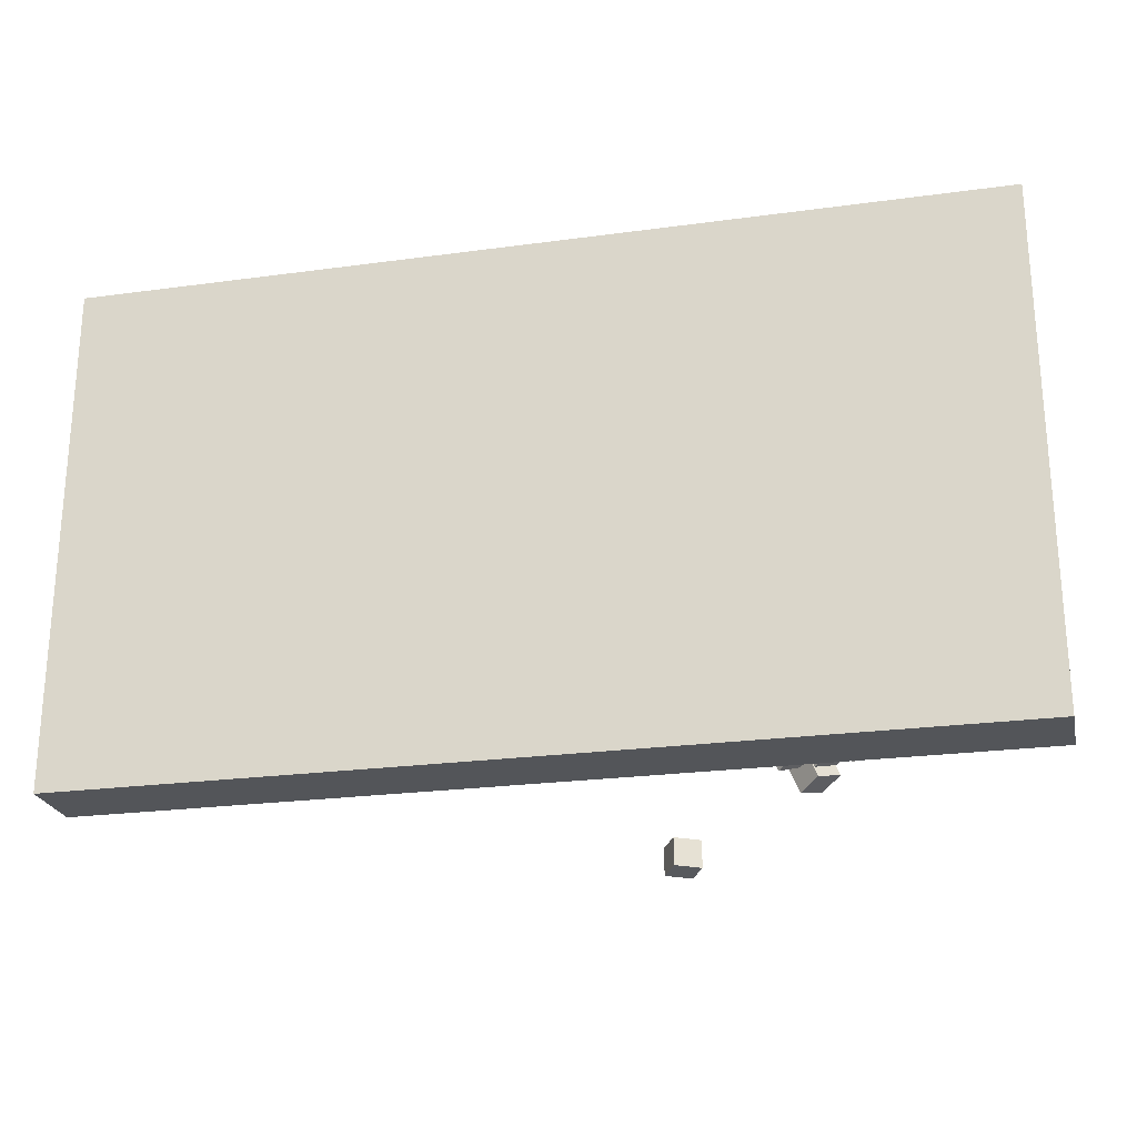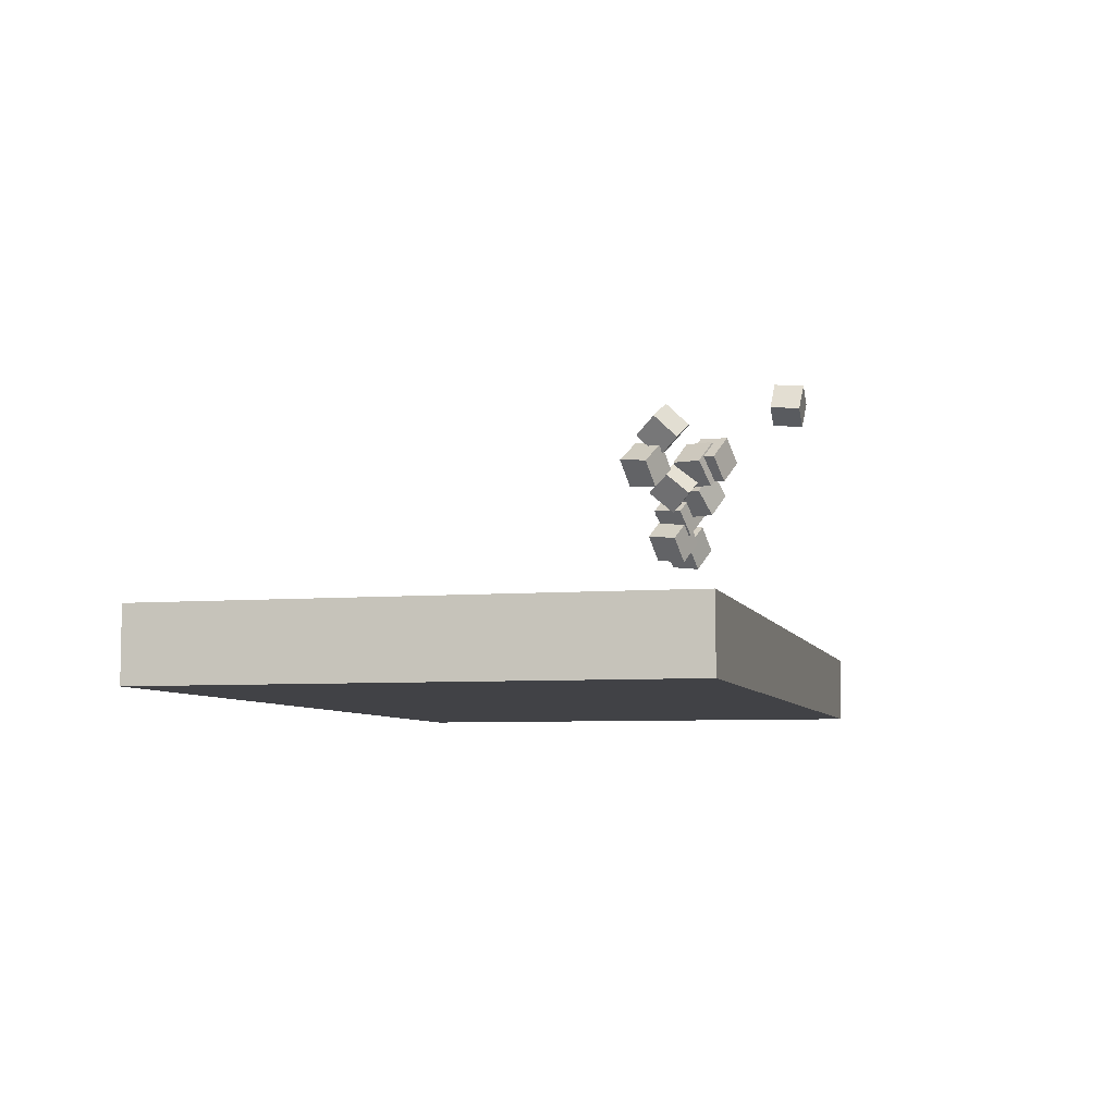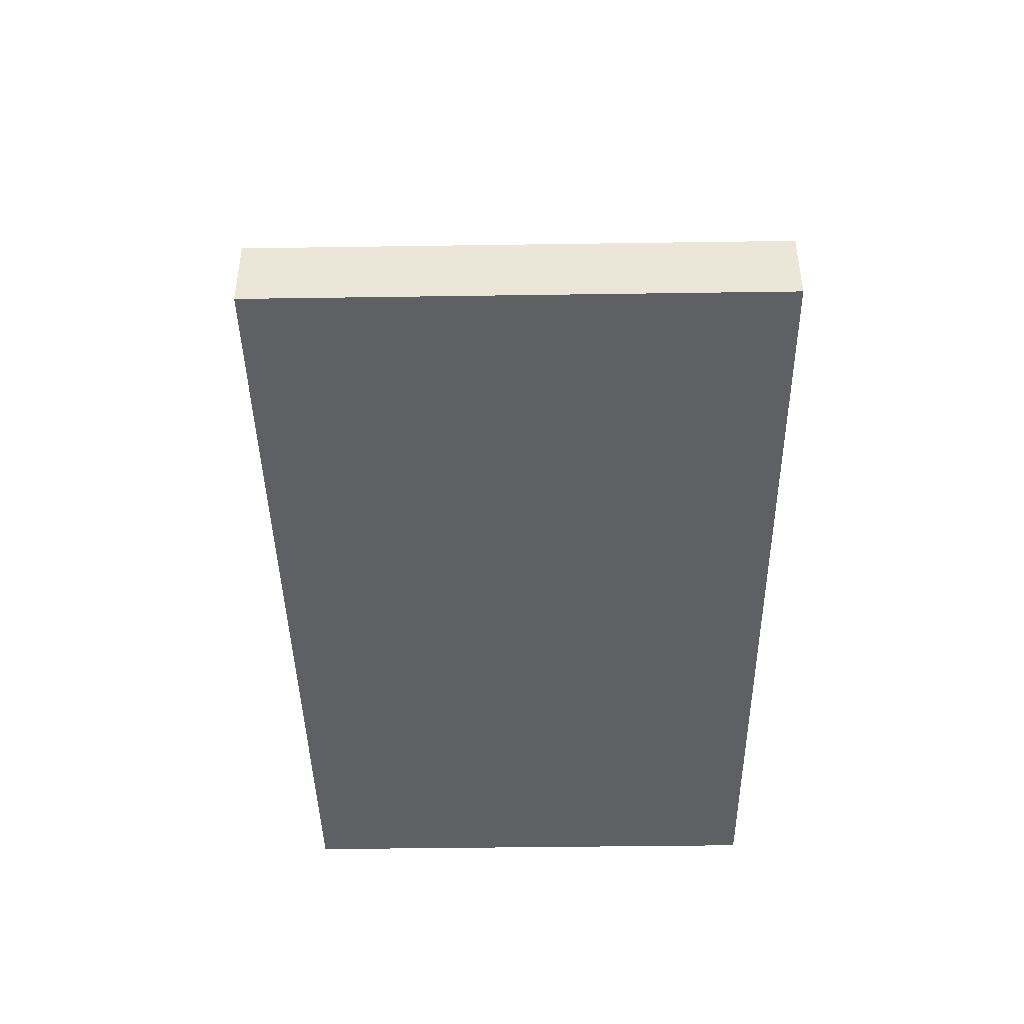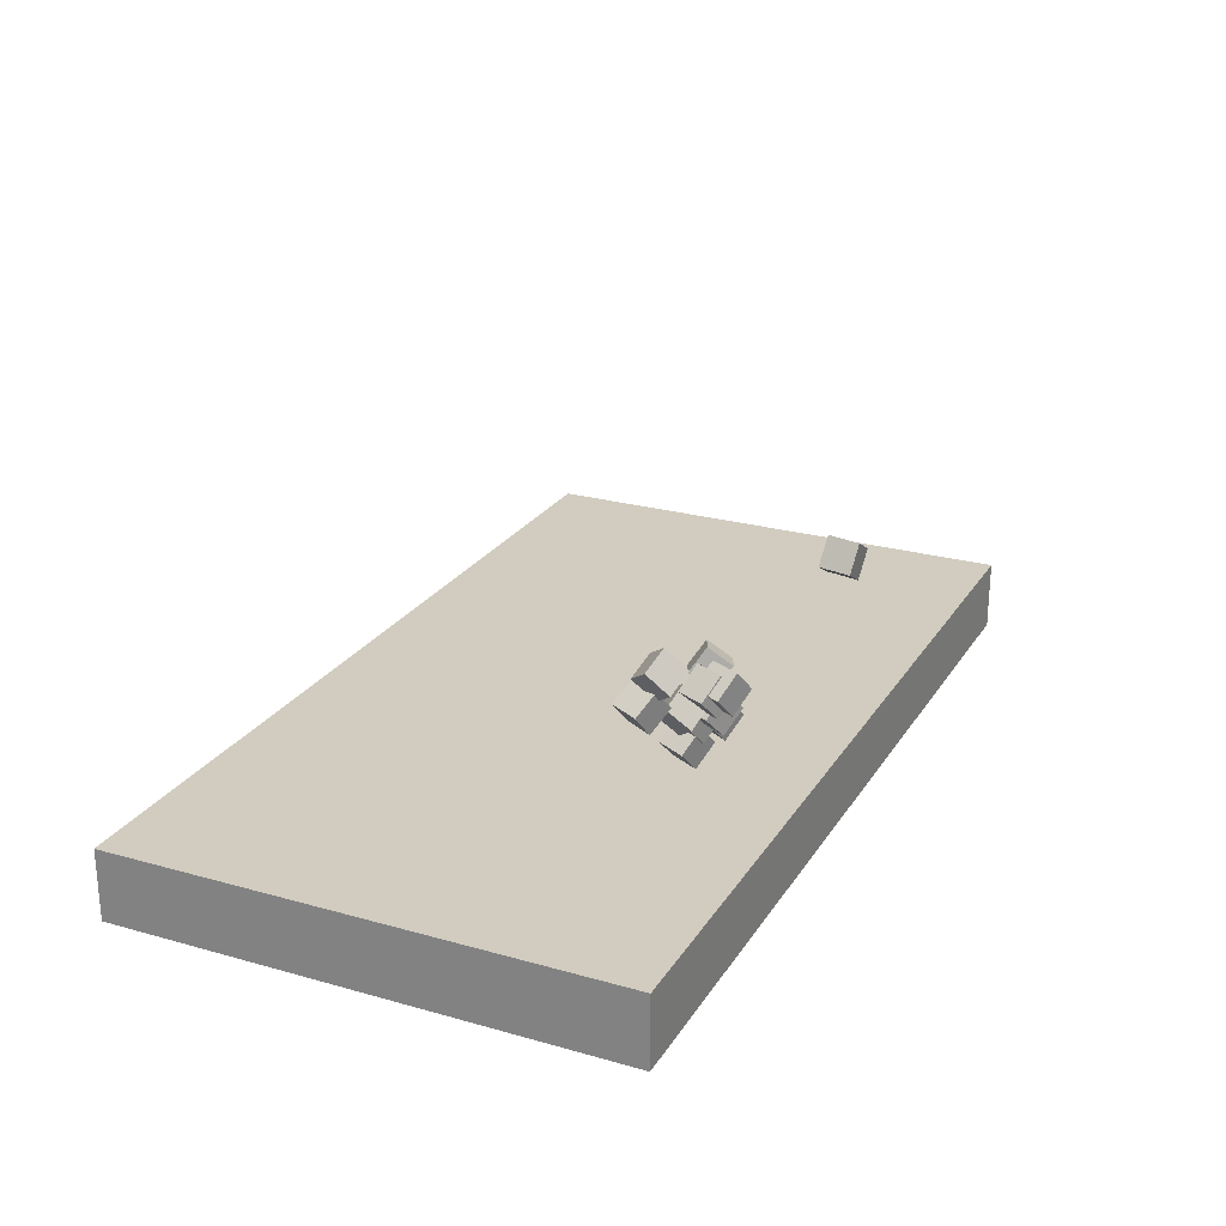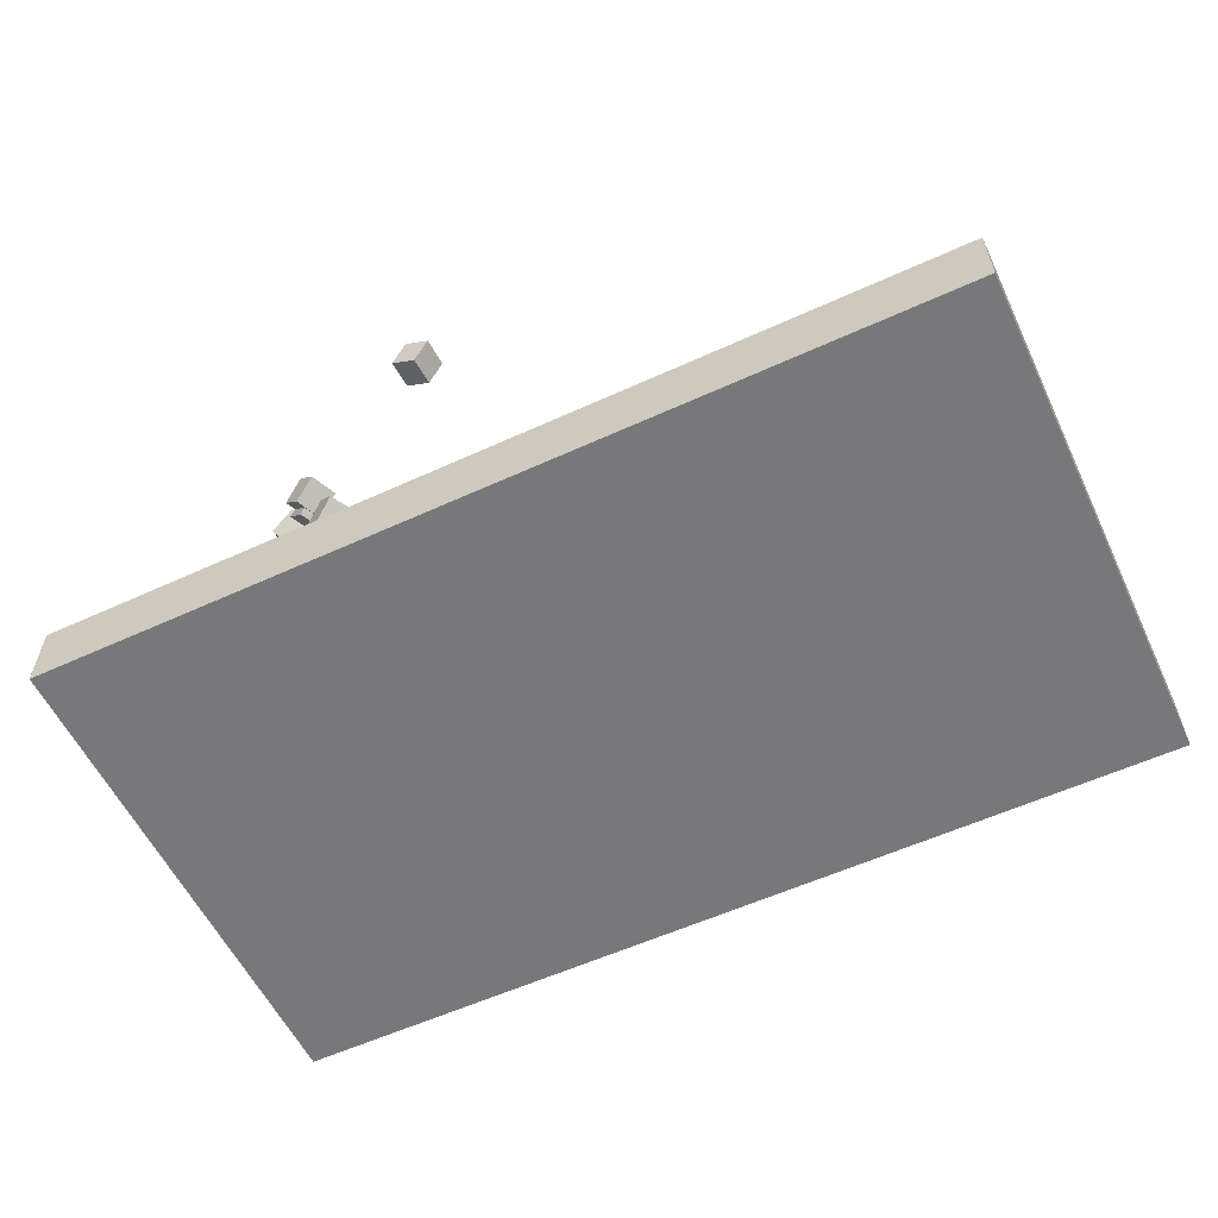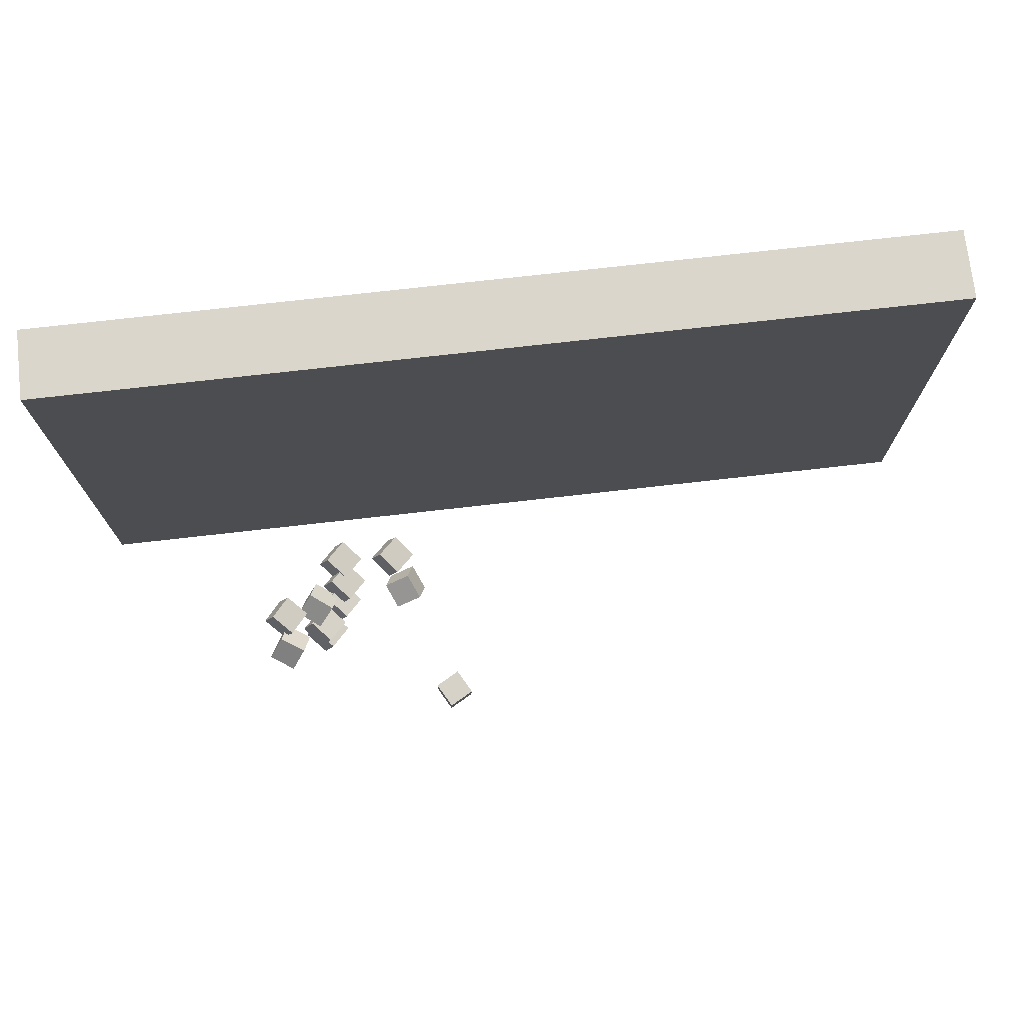
<metadata>
{"format":"obj","ext":"obj","renderer":"f3d","projection":"perspective","resolution":1024,"background":"white","views":[{"elev":-24.0,"azim":-167.3,"up":"+Y"},{"elev":-6.6,"azim":-76.0,"up":"+Z"},{"elev":-42.6,"azim":91.0,"up":"+Z"},{"elev":24.2,"azim":-65.1,"up":"+Z"},{"elev":-57.6,"azim":25.4,"up":"+Z"},{"elev":73.7,"azim":-6.5,"up":"+Y"}]}
</metadata>
<code>
v -0.9233 -0.5136 -2.939
v -0.9331 -0.5117 -2.956
v -0.9337 -0.5316 -2.958
v -0.9239 -0.5335 -2.941
v -0.9162 -0.5312 -2.968
v -0.9156 -0.5113 -2.966
v -0.9059 -0.5132 -2.949
v -0.9065 -0.5331 -2.951
v -0.9337 -0.5316 -2.958
v -0.9162 -0.5312 -2.968
v -0.9065 -0.5331 -2.951
v -0.9239 -0.5335 -2.941
v -0.9059 -0.5132 -2.949
v -0.9156 -0.5113 -2.966
v -0.9331 -0.5117 -2.956
v -0.9233 -0.5136 -2.939
v -0.9065 -0.5331 -2.951
v -0.9059 -0.5132 -2.949
v -0.9233 -0.5136 -2.939
v -0.9239 -0.5335 -2.941
v -0.9331 -0.5117 -2.956
v -0.9156 -0.5113 -2.966
v -0.9162 -0.5312 -2.968
v -0.9337 -0.5316 -2.958
v -1.021 -0.4864 -2.994
v -1.035 -0.48 -3.008
v -1.022 -0.4852 -3.023
v -1.009 -0.4916 -3.009
v -1.014 -0.467 -3.022
v -1.026 -0.4618 -3.007
v -1.013 -0.4682 -2.994
v -1.001 -0.4734 -3.008
v -1.022 -0.4852 -3.023
v -1.014 -0.467 -3.022
v -1.001 -0.4734 -3.008
v -1.009 -0.4916 -3.009
v -1.013 -0.4682 -2.994
v -1.026 -0.4618 -3.007
v -1.035 -0.48 -3.008
v -1.021 -0.4864 -2.994
v -1.001 -0.4734 -3.008
v -1.013 -0.4682 -2.994
v -1.021 -0.4864 -2.994
v -1.009 -0.4916 -3.009
v -1.035 -0.48 -3.008
v -1.026 -0.4618 -3.007
v -1.014 -0.467 -3.022
v -1.022 -0.4852 -3.023
v -1.016 -0.4778 -3.017
v -1.032 -0.4729 -3.028
v -1.02 -0.4604 -3.039
v -1.004 -0.4653 -3.028
v -1.025 -0.4456 -3.026
v -1.036 -0.458 -3.016
v -1.02 -0.463 -3.005
v -1.009 -0.4505 -3.015
v -1.02 -0.4604 -3.039
v -1.025 -0.4456 -3.026
v -1.009 -0.4505 -3.015
v -1.004 -0.4653 -3.028
v -1.02 -0.463 -3.005
v -1.036 -0.458 -3.016
v -1.032 -0.4729 -3.028
v -1.016 -0.4778 -3.017
v -1.009 -0.4505 -3.015
v -1.02 -0.463 -3.005
v -1.016 -0.4778 -3.017
v -1.004 -0.4653 -3.028
v -1.032 -0.4729 -3.028
v -1.036 -0.458 -3.016
v -1.025 -0.4456 -3.026
v -1.02 -0.4604 -3.039
v -1.049 -0.4584 -2.998
v -1.062 -0.4509 -3.011
v -1.05 -0.4546 -3.026
v -1.036 -0.4621 -3.014
v -1.042 -0.4364 -3.024
v -1.054 -0.4327 -3.009
v -1.041 -0.4402 -2.996
v -1.028 -0.4439 -3.011
v -1.05 -0.4546 -3.026
v -1.042 -0.4364 -3.024
v -1.028 -0.4439 -3.011
v -1.036 -0.4621 -3.014
v -1.041 -0.4402 -2.996
v -1.054 -0.4327 -3.009
v -1.062 -0.4509 -3.011
v -1.049 -0.4584 -2.998
v -1.028 -0.4439 -3.011
v -1.041 -0.4402 -2.996
v -1.049 -0.4584 -2.998
v -1.036 -0.4621 -3.014
v -1.062 -0.4509 -3.011
v -1.054 -0.4327 -3.009
v -1.042 -0.4364 -3.024
v -1.05 -0.4546 -3.026
v -0.9567 -0.4511 -3.011
v -0.9643 -0.4415 -3.027
v -0.96 -0.4573 -3.038
v -0.9524 -0.4668 -3.022
v -0.942 -0.4495 -3.042
v -0.9463 -0.4337 -3.03
v -0.9387 -0.4433 -3.015
v -0.9344 -0.459 -3.026
v -0.96 -0.4573 -3.038
v -0.942 -0.4495 -3.042
v -0.9344 -0.459 -3.026
v -0.9524 -0.4668 -3.022
v -0.9387 -0.4433 -3.015
v -0.9463 -0.4337 -3.03
v -0.9643 -0.4415 -3.027
v -0.9567 -0.4511 -3.011
v -0.9344 -0.459 -3.026
v -0.9387 -0.4433 -3.015
v -0.9567 -0.4511 -3.011
v -0.9524 -0.4668 -3.022
v -0.9643 -0.4415 -3.027
v -0.9463 -0.4337 -3.03
v -0.942 -0.4495 -3.042
v -0.96 -0.4573 -3.038
v -0.9619 -0.4691 -3.041
v -0.9744 -0.462 -3.055
v -0.9606 -0.4657 -3.07
v -0.9482 -0.4727 -3.055
v -0.9531 -0.4473 -3.067
v -0.9669 -0.4437 -3.053
v -0.9544 -0.4507 -3.039
v -0.9407 -0.4543 -3.053
v -0.9606 -0.4657 -3.07
v -0.9531 -0.4473 -3.067
v -0.9407 -0.4543 -3.053
v -0.9482 -0.4727 -3.055
v -0.9544 -0.4507 -3.039
v -0.9669 -0.4437 -3.053
v -0.9744 -0.462 -3.055
v -0.9619 -0.4691 -3.041
v -0.9407 -0.4543 -3.053
v -0.9544 -0.4507 -3.039
v -0.9619 -0.4691 -3.041
v -0.9482 -0.4727 -3.055
v -0.9744 -0.462 -3.055
v -0.9669 -0.4437 -3.053
v -0.9531 -0.4473 -3.067
v -0.9606 -0.4657 -3.07
v -0.5418 -0.1545 -3.105
v -1.182 -0.1545 -3.105
v -1.182 -0.5145 -3.105
v -0.5418 -0.5145 -3.105
v -1.182 -0.5145 -3.155
v -1.182 -0.1545 -3.155
v -0.5418 -0.1545 -3.155
v -0.5418 -0.5145 -3.155
v -1.182 -0.5145 -3.105
v -1.182 -0.5145 -3.155
v -0.5418 -0.5145 -3.155
v -0.5418 -0.5145 -3.105
v -0.5418 -0.1545 -3.155
v -1.182 -0.1545 -3.155
v -1.182 -0.1545 -3.105
v -0.5418 -0.1545 -3.105
v -0.5418 -0.5145 -3.155
v -0.5418 -0.1545 -3.155
v -0.5418 -0.1545 -3.105
v -0.5418 -0.5145 -3.105
v -1.182 -0.1545 -3.105
v -1.182 -0.1545 -3.155
v -1.182 -0.5145 -3.155
v -1.182 -0.5145 -3.105
v -1.04 -0.4746 -2.986
v -1.056 -0.4698 -2.996
v -1.046 -0.4564 -3.007
v -1.029 -0.4611 -2.996
v -1.05 -0.4423 -2.993
v -1.06 -0.4558 -2.982
v -1.044 -0.4605 -2.972
v -1.034 -0.4471 -2.983
v -1.046 -0.4564 -3.007
v -1.05 -0.4423 -2.993
v -1.034 -0.4471 -2.983
v -1.029 -0.4611 -2.996
v -1.044 -0.4605 -2.972
v -1.06 -0.4558 -2.982
v -1.056 -0.4698 -2.996
v -1.04 -0.4746 -2.986
v -1.034 -0.4471 -2.983
v -1.044 -0.4605 -2.972
v -1.04 -0.4746 -2.986
v -1.029 -0.4611 -2.996
v -1.056 -0.4698 -2.996
v -1.06 -0.4558 -2.982
v -1.05 -0.4423 -2.993
v -1.046 -0.4564 -3.007
v -1.002 -0.4706 -3.024
v -1.015 -0.464 -3.037
v -1.002 -0.4683 -3.052
v -0.9887 -0.4749 -3.038
v -0.9938 -0.4499 -3.05
v -1.007 -0.4456 -3.036
v -0.9941 -0.4523 -3.022
v -0.9809 -0.4566 -3.036
v -1.002 -0.4683 -3.052
v -0.9938 -0.4499 -3.05
v -0.9809 -0.4566 -3.036
v -0.9887 -0.4749 -3.038
v -0.9941 -0.4523 -3.022
v -1.007 -0.4456 -3.036
v -1.015 -0.464 -3.037
v -1.002 -0.4706 -3.024
v -0.9809 -0.4566 -3.036
v -0.9941 -0.4523 -3.022
v -1.002 -0.4706 -3.024
v -0.9887 -0.4749 -3.038
v -1.015 -0.464 -3.037
v -1.007 -0.4456 -3.036
v -0.9938 -0.4499 -3.05
v -1.002 -0.4683 -3.052
v -1.008 -0.4842 -3.012
v -1.021 -0.4772 -3.025
v -1.008 -0.4836 -3.04
v -0.9959 -0.4906 -3.026
v -0.999 -0.466 -3.039
v -1.011 -0.4596 -3.025
v -0.9988 -0.4666 -3.011
v -0.9864 -0.473 -3.026
v -1.008 -0.4836 -3.04
v -0.999 -0.466 -3.039
v -0.9864 -0.473 -3.026
v -0.9959 -0.4906 -3.026
v -0.9988 -0.4666 -3.011
v -1.011 -0.4596 -3.025
v -1.021 -0.4772 -3.025
v -1.008 -0.4842 -3.012
v -0.9864 -0.473 -3.026
v -0.9988 -0.4666 -3.011
v -1.008 -0.4842 -3.012
v -0.9959 -0.4906 -3.026
v -1.021 -0.4772 -3.025
v -1.011 -0.4596 -3.025
v -0.999 -0.466 -3.039
v -1.008 -0.4836 -3.04
v -1.003 -0.4672 -3.041
v -1.016 -0.4603 -3.055
v -1.003 -0.4639 -3.069
v -0.9896 -0.4707 -3.056
v -0.9952 -0.4454 -3.067
v -1.009 -0.4419 -3.053
v -0.9956 -0.4487 -3.039
v -0.9822 -0.4522 -3.053
v -1.003 -0.4639 -3.069
v -0.9952 -0.4454 -3.067
v -0.9822 -0.4522 -3.053
v -0.9896 -0.4707 -3.056
v -0.9956 -0.4487 -3.039
v -1.009 -0.4419 -3.053
v -1.016 -0.4603 -3.055
v -1.003 -0.4672 -3.041
v -0.9822 -0.4522 -3.053
v -0.9956 -0.4487 -3.039
v -1.003 -0.4672 -3.041
v -0.9896 -0.4707 -3.056
v -1.016 -0.4603 -3.055
v -1.009 -0.4419 -3.053
v -0.9952 -0.4454 -3.067
v -1.003 -0.4639 -3.069
v -1.02 -0.4957 -2.992
v -1.033 -0.4893 -3.005
v -1.02 -0.4937 -3.02
v -1.007 -0.5 -3.006
v -1.013 -0.4752 -3.019
v -1.025 -0.4709 -3.004
v -1.012 -0.4772 -2.99
v -0.9993 -0.4816 -3.005
v -1.02 -0.4937 -3.02
v -1.013 -0.4752 -3.019
v -0.9993 -0.4816 -3.005
v -1.007 -0.5 -3.006
v -1.012 -0.4772 -2.99
v -1.025 -0.4709 -3.004
v -1.033 -0.4893 -3.005
v -1.02 -0.4957 -2.992
v -0.9993 -0.4816 -3.005
v -1.012 -0.4772 -2.99
v -1.02 -0.4957 -2.992
v -1.007 -0.5 -3.006
v -1.033 -0.4893 -3.005
v -1.025 -0.4709 -3.004
v -1.013 -0.4752 -3.019
v -1.02 -0.4937 -3.02
f 1 2 3
f 1 3 4
f 5 6 7
f 5 7 8
f 9 10 11
f 9 11 12
f 13 14 15
f 13 15 16
f 17 18 19
f 17 19 20
f 21 22 23
f 21 23 24
f 25 26 27
f 25 27 28
f 29 30 31
f 29 31 32
f 33 34 35
f 33 35 36
f 37 38 39
f 37 39 40
f 41 42 43
f 41 43 44
f 45 46 47
f 45 47 48
f 49 50 51
f 49 51 52
f 53 54 55
f 53 55 56
f 57 58 59
f 57 59 60
f 61 62 63
f 61 63 64
f 65 66 67
f 65 67 68
f 69 70 71
f 69 71 72
f 73 74 75
f 73 75 76
f 77 78 79
f 77 79 80
f 81 82 83
f 81 83 84
f 85 86 87
f 85 87 88
f 89 90 91
f 89 91 92
f 93 94 95
f 93 95 96
f 97 98 99
f 97 99 100
f 101 102 103
f 101 103 104
f 105 106 107
f 105 107 108
f 109 110 111
f 109 111 112
f 113 114 115
f 113 115 116
f 117 118 119
f 117 119 120
f 121 122 123
f 121 123 124
f 125 126 127
f 125 127 128
f 129 130 131
f 129 131 132
f 133 134 135
f 133 135 136
f 137 138 139
f 137 139 140
f 141 142 143
f 141 143 144
f 145 146 147
f 145 147 148
f 149 150 151
f 149 151 152
f 153 154 155
f 153 155 156
f 157 158 159
f 157 159 160
f 161 162 163
f 161 163 164
f 165 166 167
f 165 167 168
f 169 170 171
f 169 171 172
f 173 174 175
f 173 175 176
f 177 178 179
f 177 179 180
f 181 182 183
f 181 183 184
f 185 186 187
f 185 187 188
f 189 190 191
f 189 191 192
f 193 194 195
f 193 195 196
f 197 198 199
f 197 199 200
f 201 202 203
f 201 203 204
f 205 206 207
f 205 207 208
f 209 210 211
f 209 211 212
f 213 214 215
f 213 215 216
f 217 218 219
f 217 219 220
f 221 222 223
f 221 223 224
f 225 226 227
f 225 227 228
f 229 230 231
f 229 231 232
f 233 234 235
f 233 235 236
f 237 238 239
f 237 239 240
f 241 242 243
f 241 243 244
f 245 246 247
f 245 247 248
f 249 250 251
f 249 251 252
f 253 254 255
f 253 255 256
f 257 258 259
f 257 259 260
f 261 262 263
f 261 263 264
f 265 266 267
f 265 267 268
f 269 270 271
f 269 271 272
f 273 274 275
f 273 275 276
f 277 278 279
f 277 279 280
f 281 282 283
f 281 283 284
f 285 286 287
f 285 287 288

</code>
